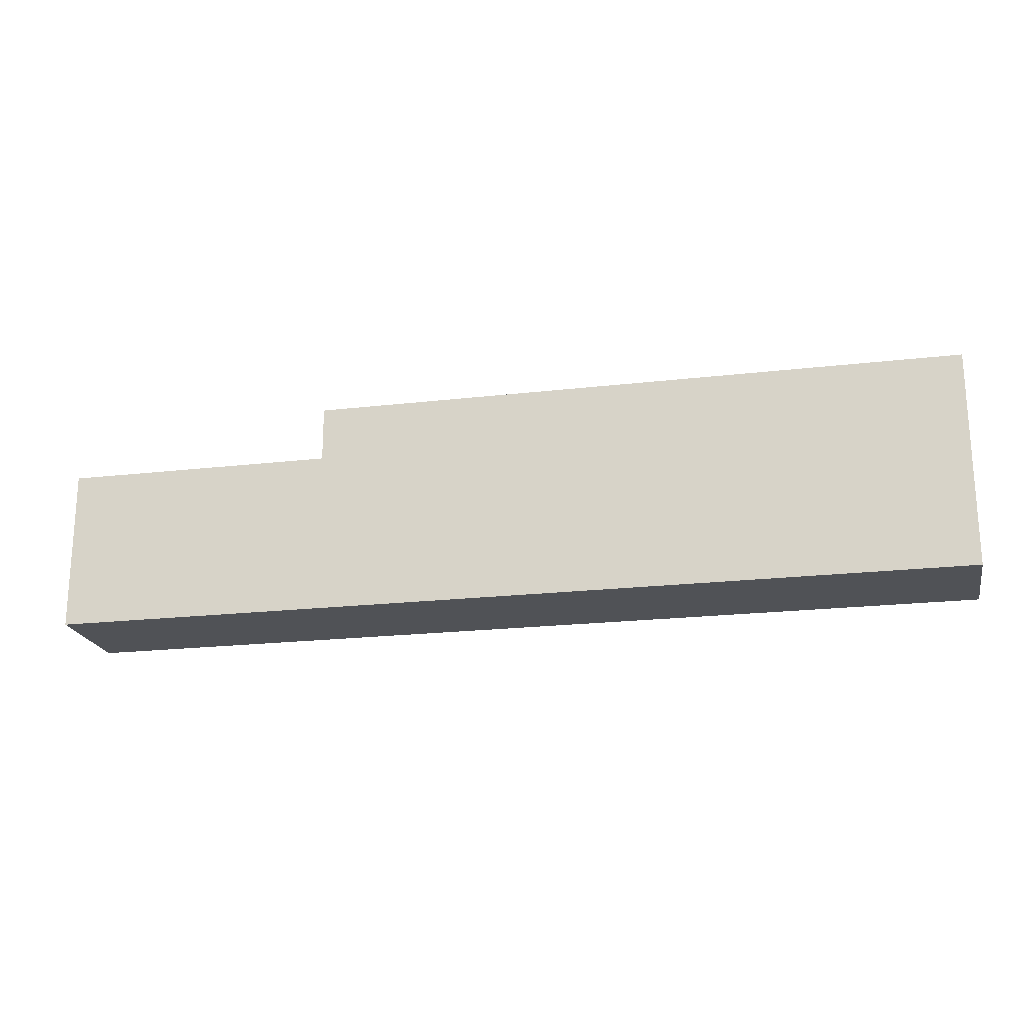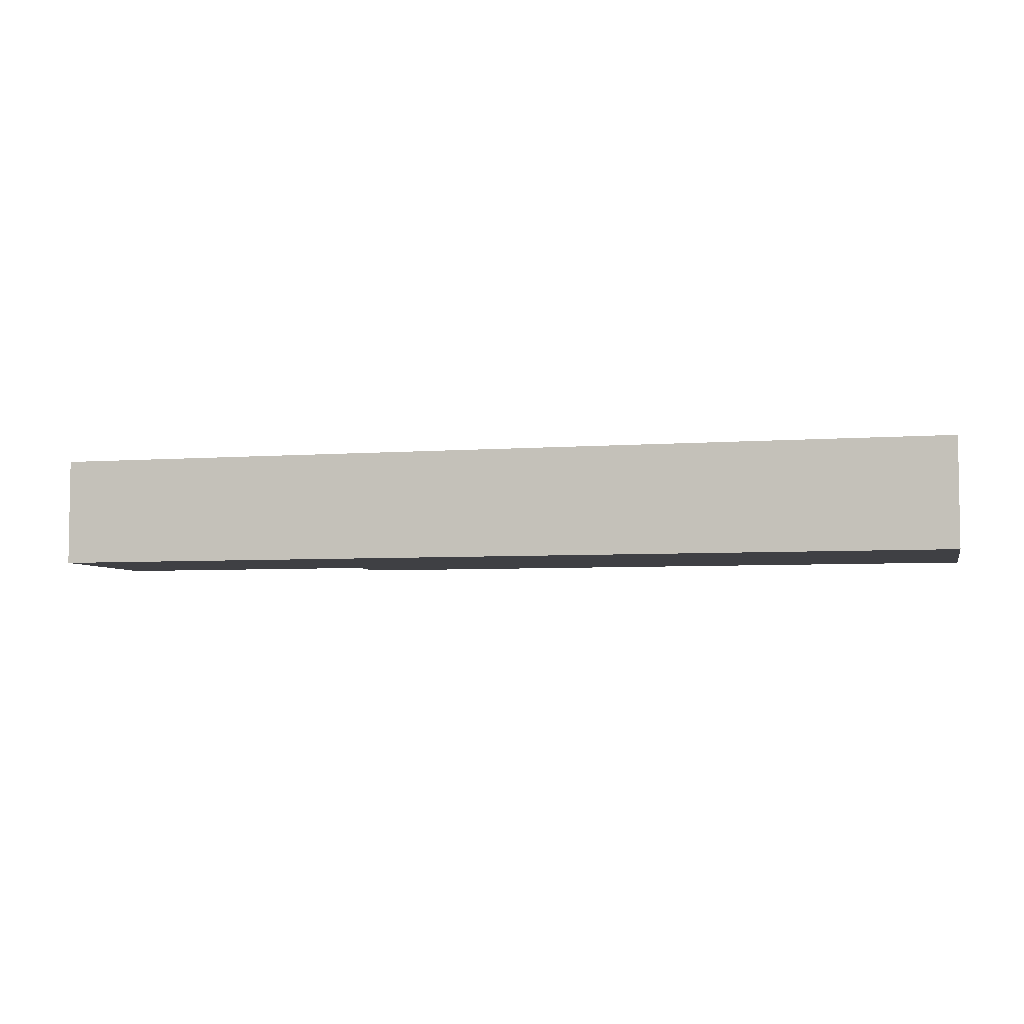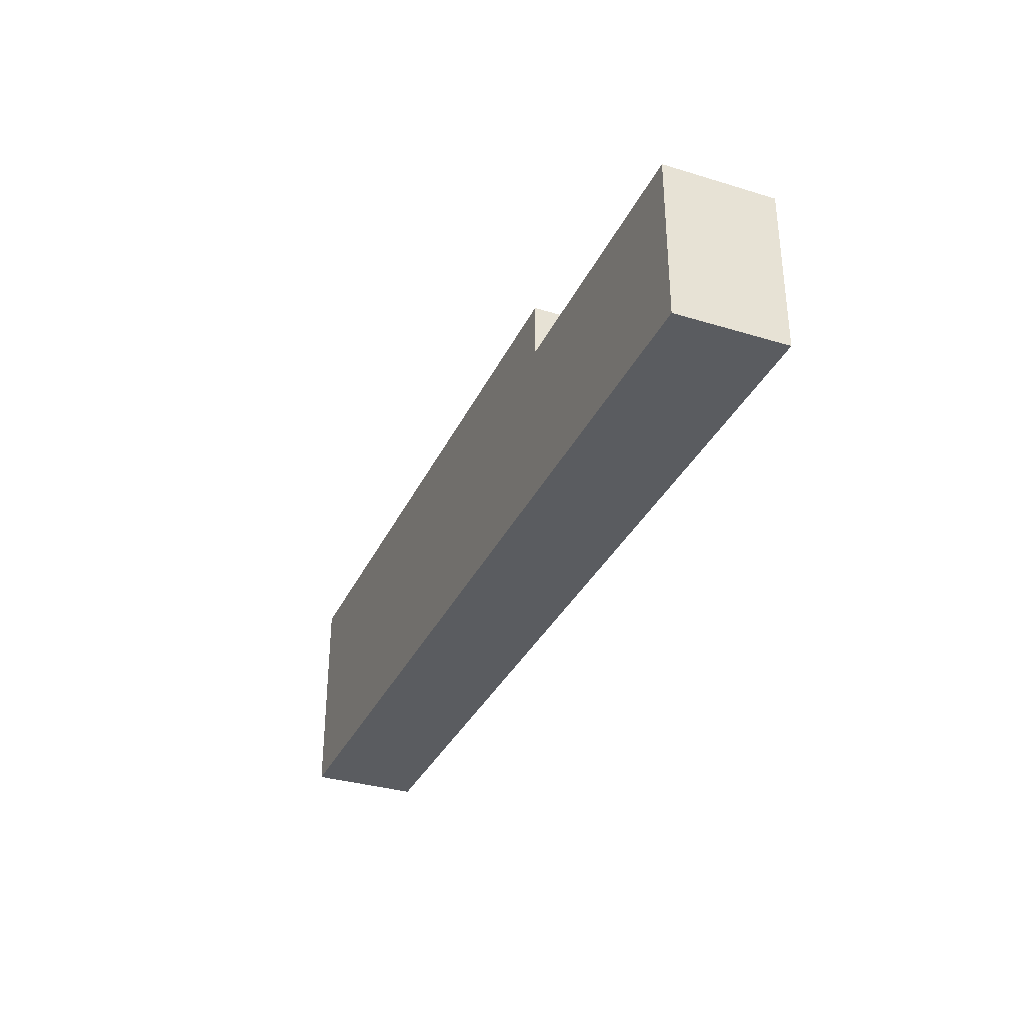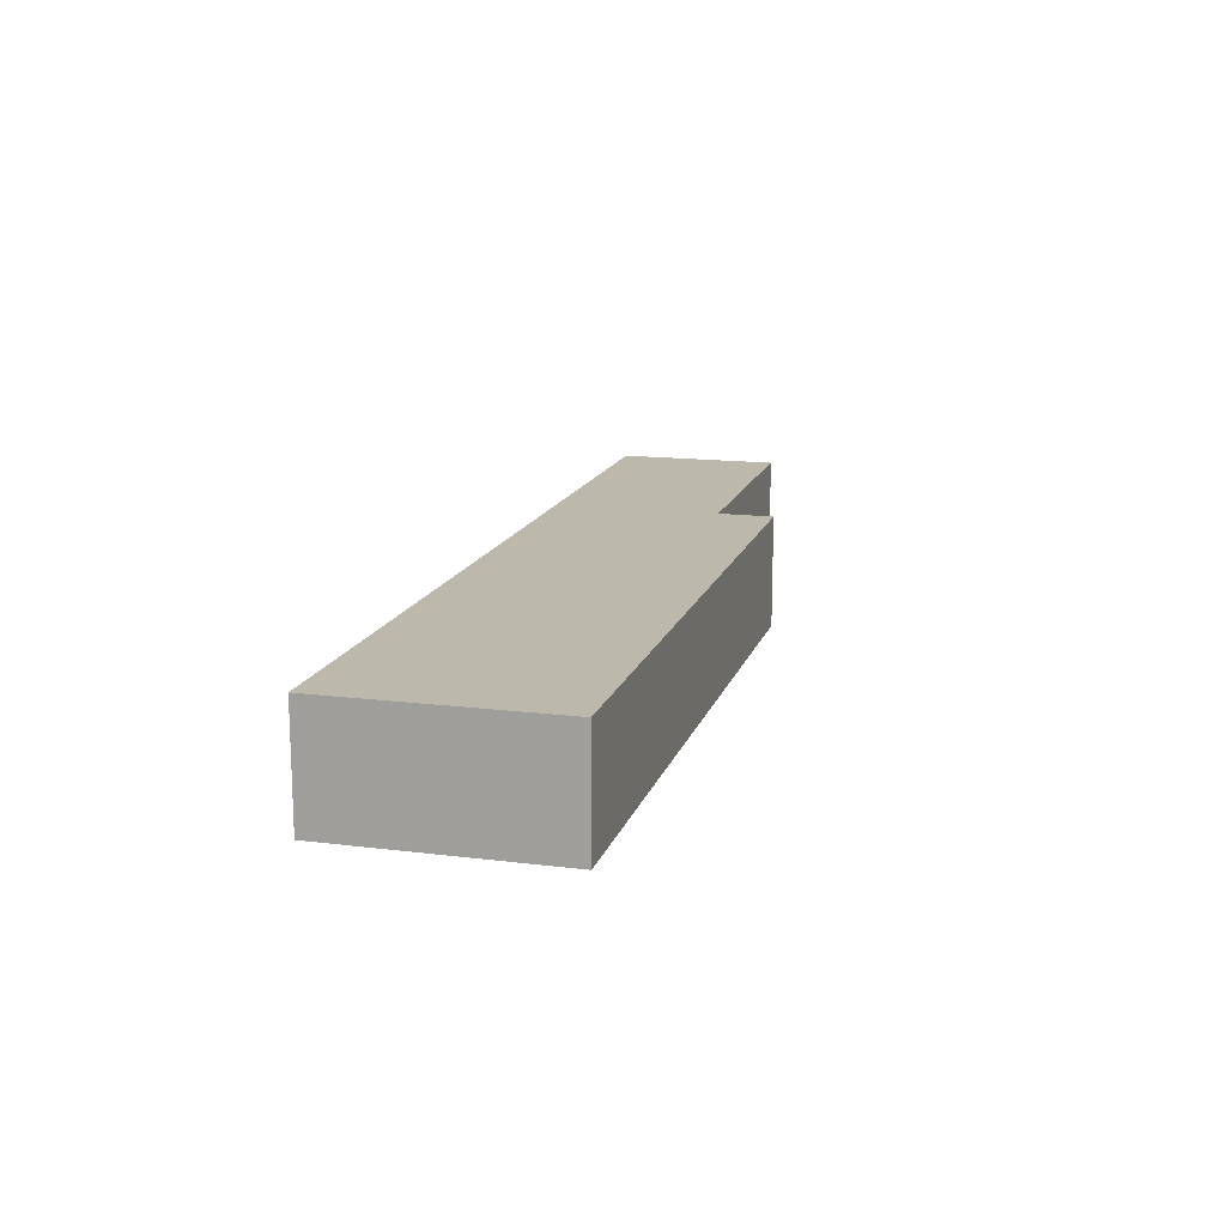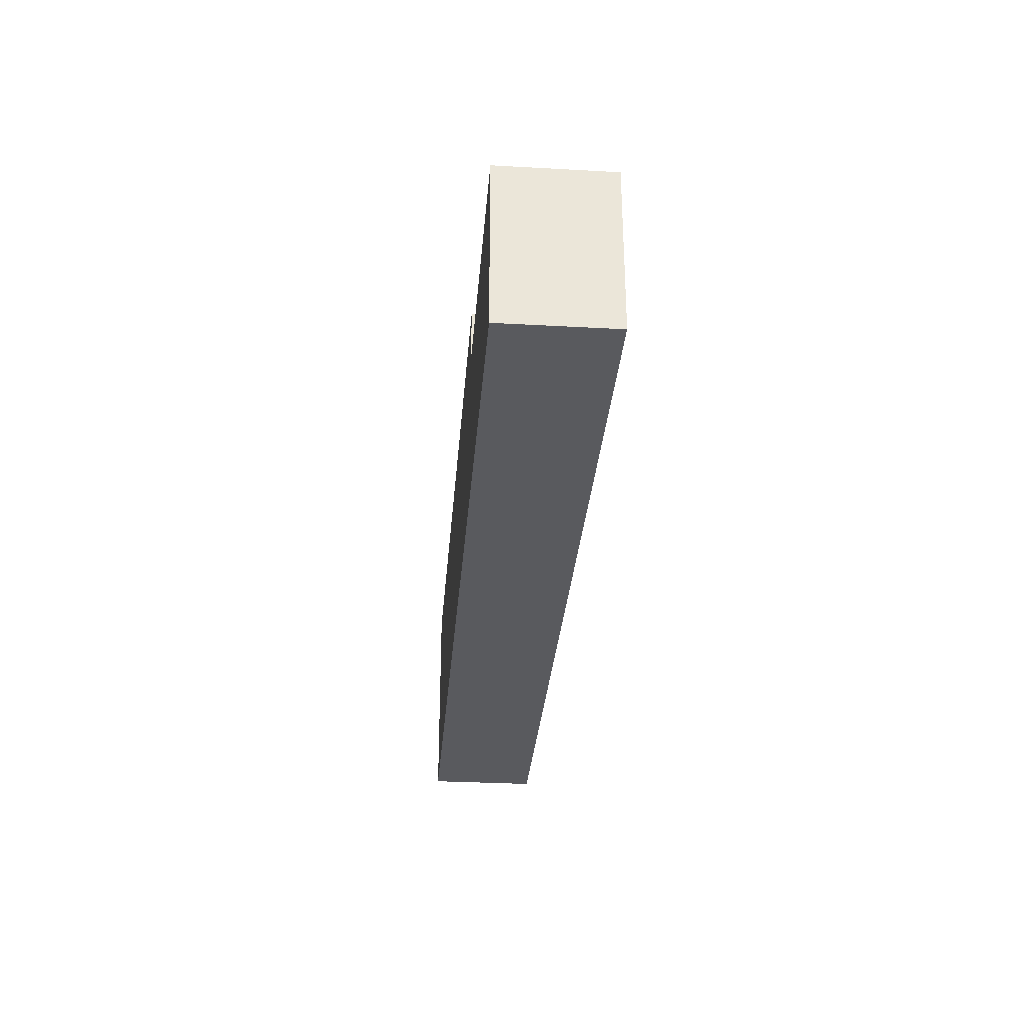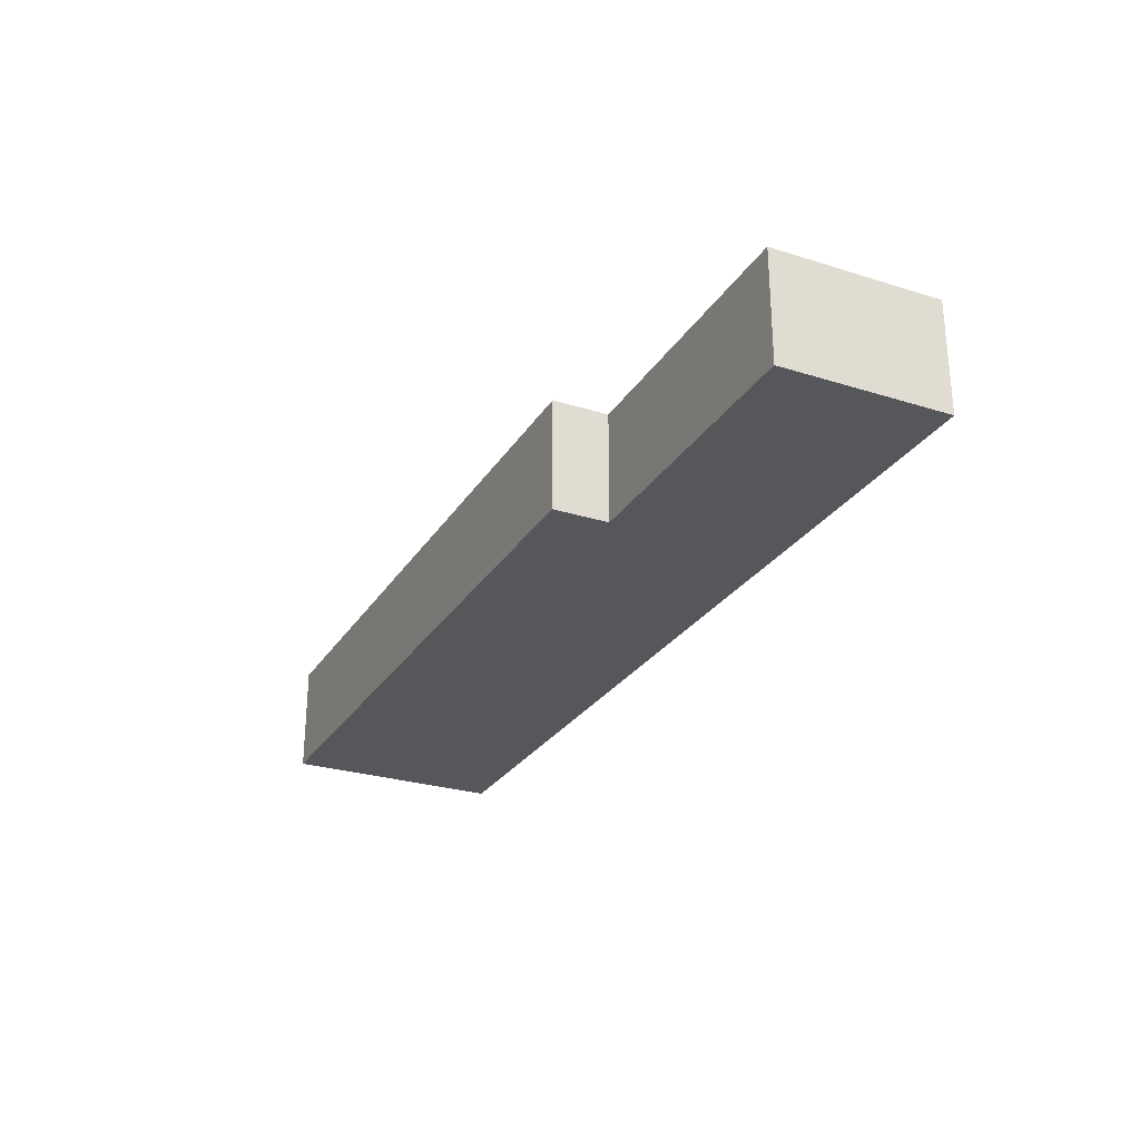
<metadata>
{"format":"obj","ext":"obj","renderer":"f3d","projection":"perspective","resolution":1024,"background":"white","views":[{"elev":-20.6,"azim":-168.0,"up":"+Z"},{"elev":-5.1,"azim":-166.3,"up":"+Y"},{"elev":-33.7,"azim":67.5,"up":"+Z"},{"elev":14.9,"azim":-75.0,"up":"+Y"},{"elev":-31.2,"azim":85.5,"up":"+Z"},{"elev":-27.2,"azim":64.2,"up":"+Y"}]}
</metadata>
<code>
v -8.5 0 2
v -8.5 0 -2
v -8.5 2 2
v -8.5 2 -2
v 3.5 0 2
v 3.5 0 1
v 3.5 2 2
v 3.5 2 1
v 8.5 0 1
v 8.5 0 -2
v 8.5 2 1
v 8.5 2 -2
v -8.5 0 2
v -8.5 2 2
v 3.5 0 2
v 3.5 2 2
v 3.5 0 1
v 3.5 2 1
v 8.5 0 1
v 8.5 2 1
v -8.5 0 -2
v -8.5 2 -2
v 8.5 0 -2
v 8.5 2 -2
v -8.5 0 2
v 3.5 0 2
v 3.5 0 1
v 8.5 0 1
v -8.5 0 -2
v 8.5 0 -2
v -8.5 2 2
v 3.5 2 2
v 3.5 2 1
v 8.5 2 1
v -8.5 2 -2
v 8.5 2 -2
f 3 2 1
f 4 2 3
f 5 6 7
f 7 6 8
f 9 10 11
f 11 10 12
f 15 14 13
f 16 14 15
f 19 18 17
f 20 18 19
f 21 22 23
f 23 22 24
f 27 26 25
f 29 27 25
f 29 28 27
f 30 28 29
f 31 32 33
f 31 33 35
f 33 34 35
f 35 34 36

</code>
